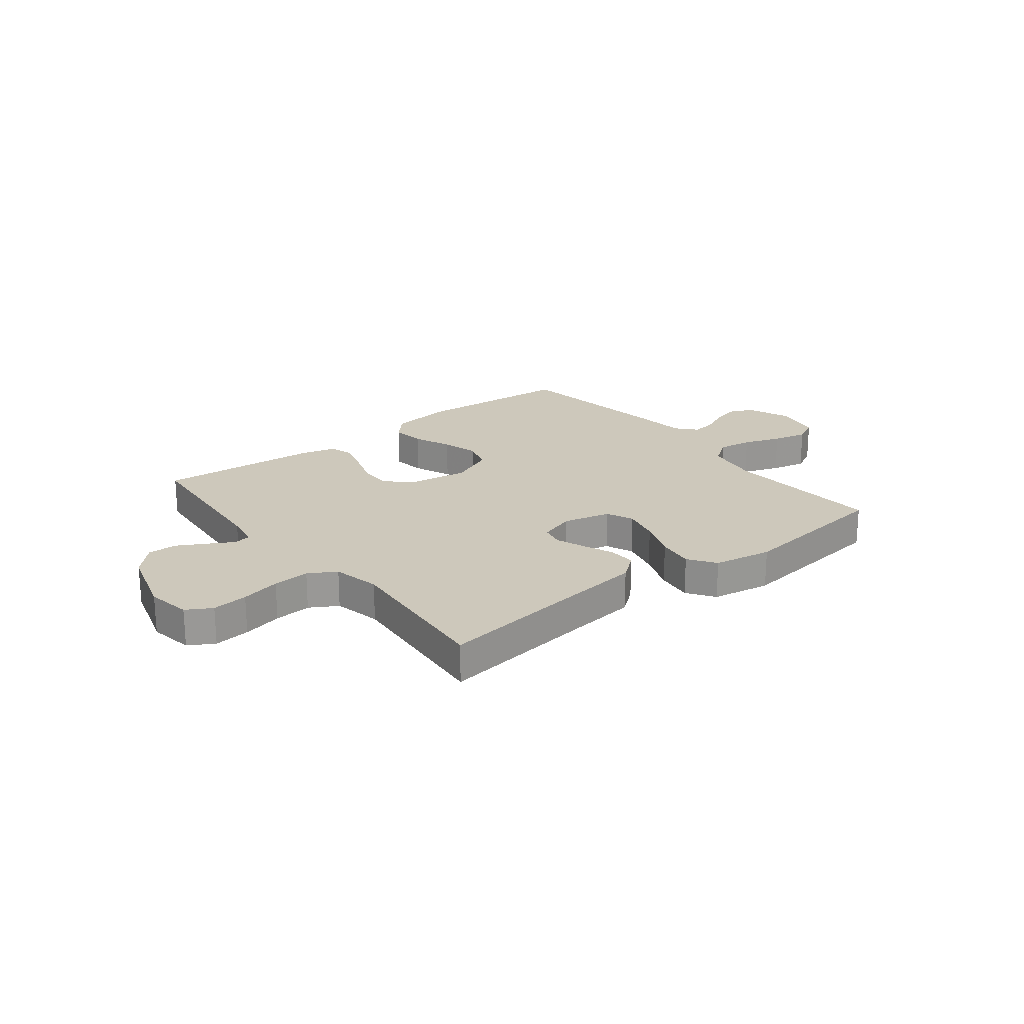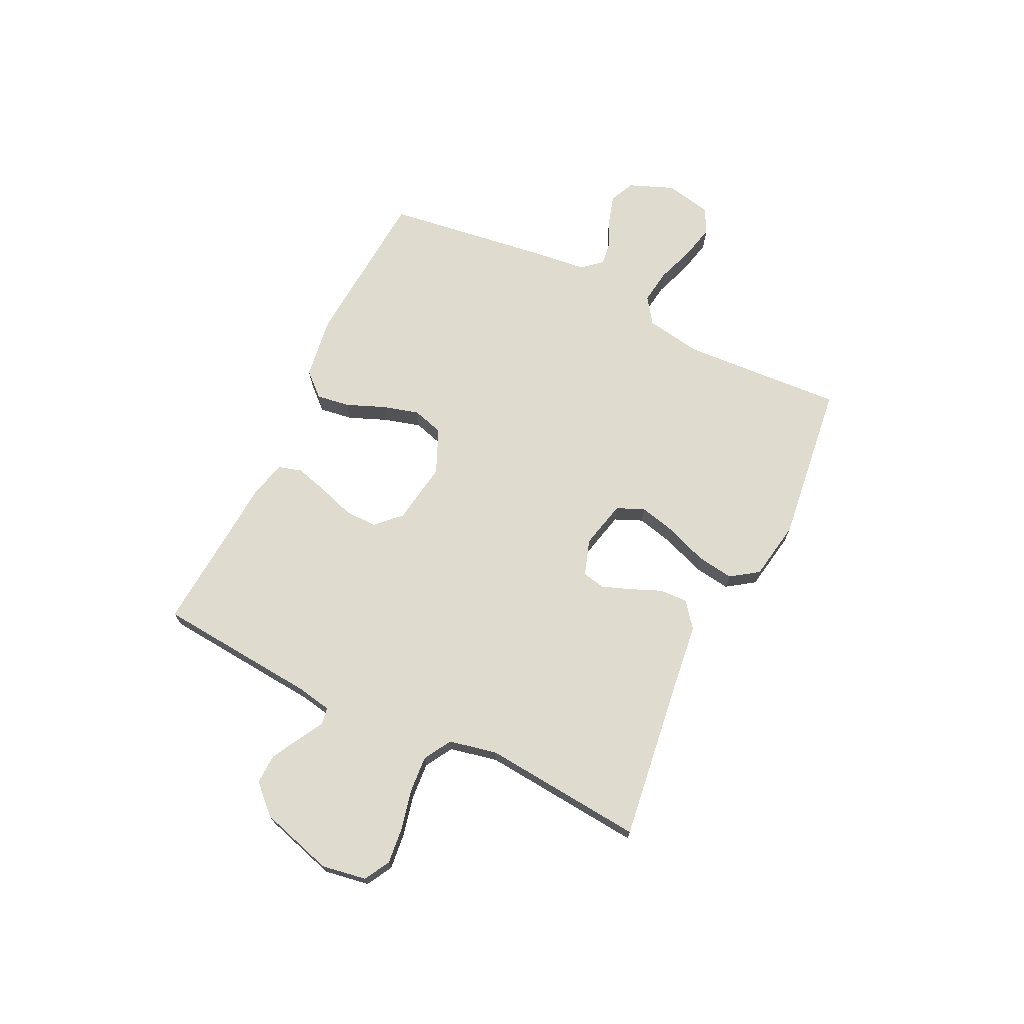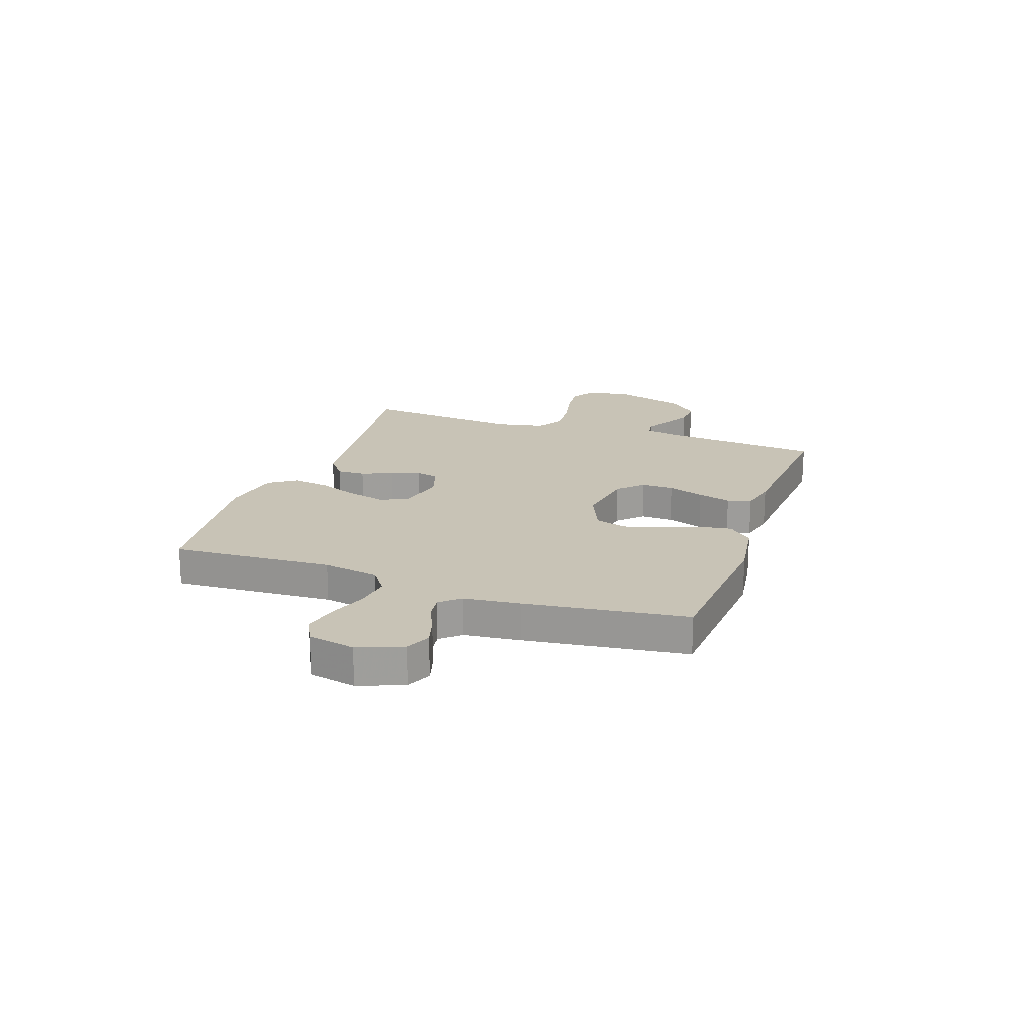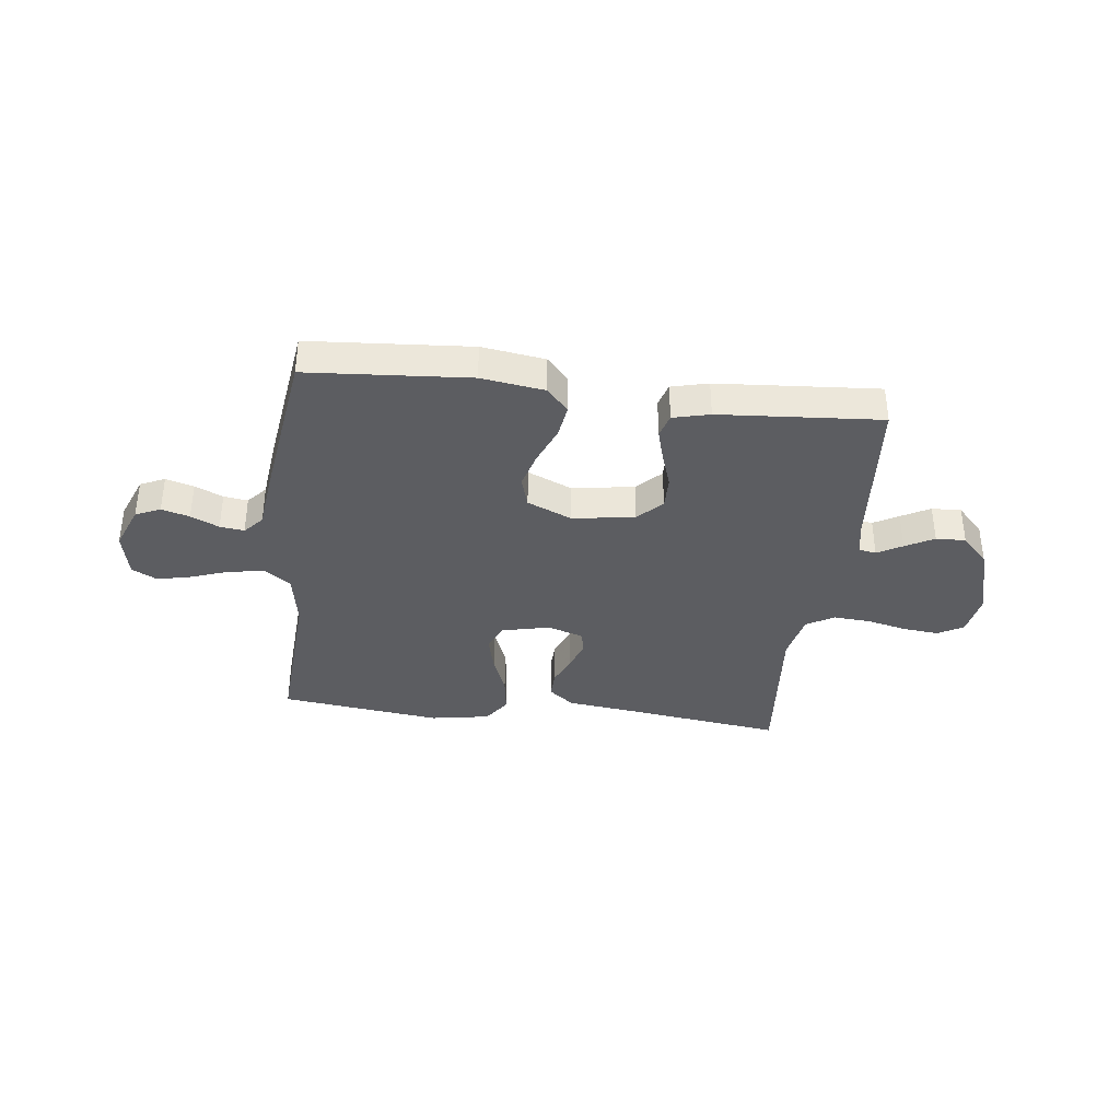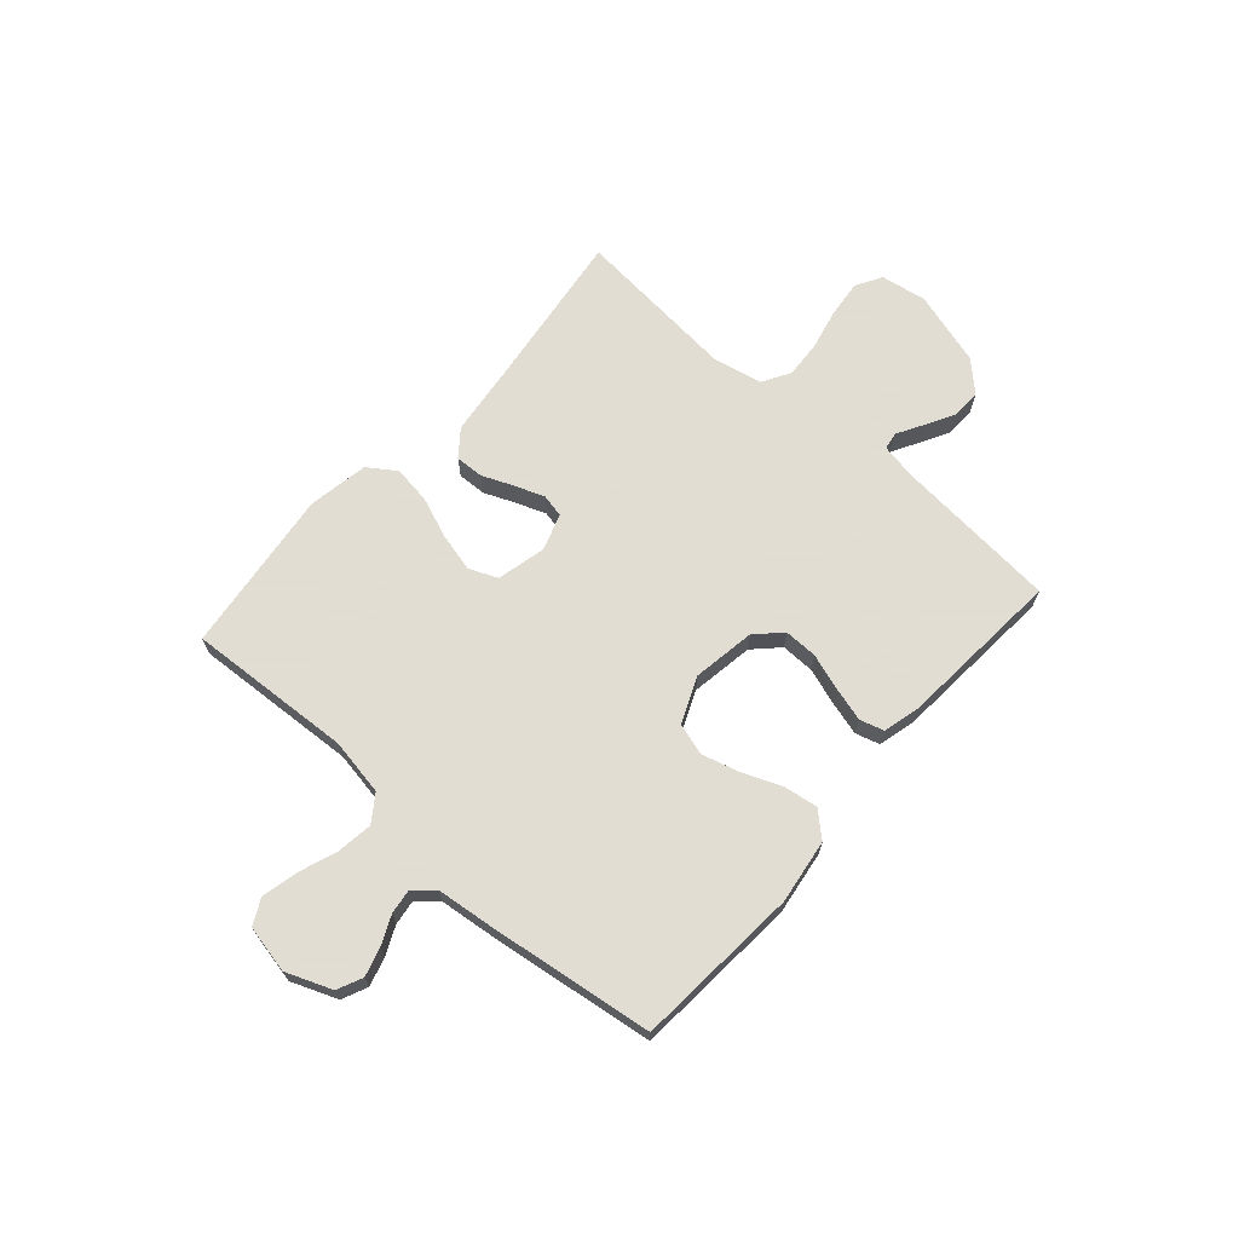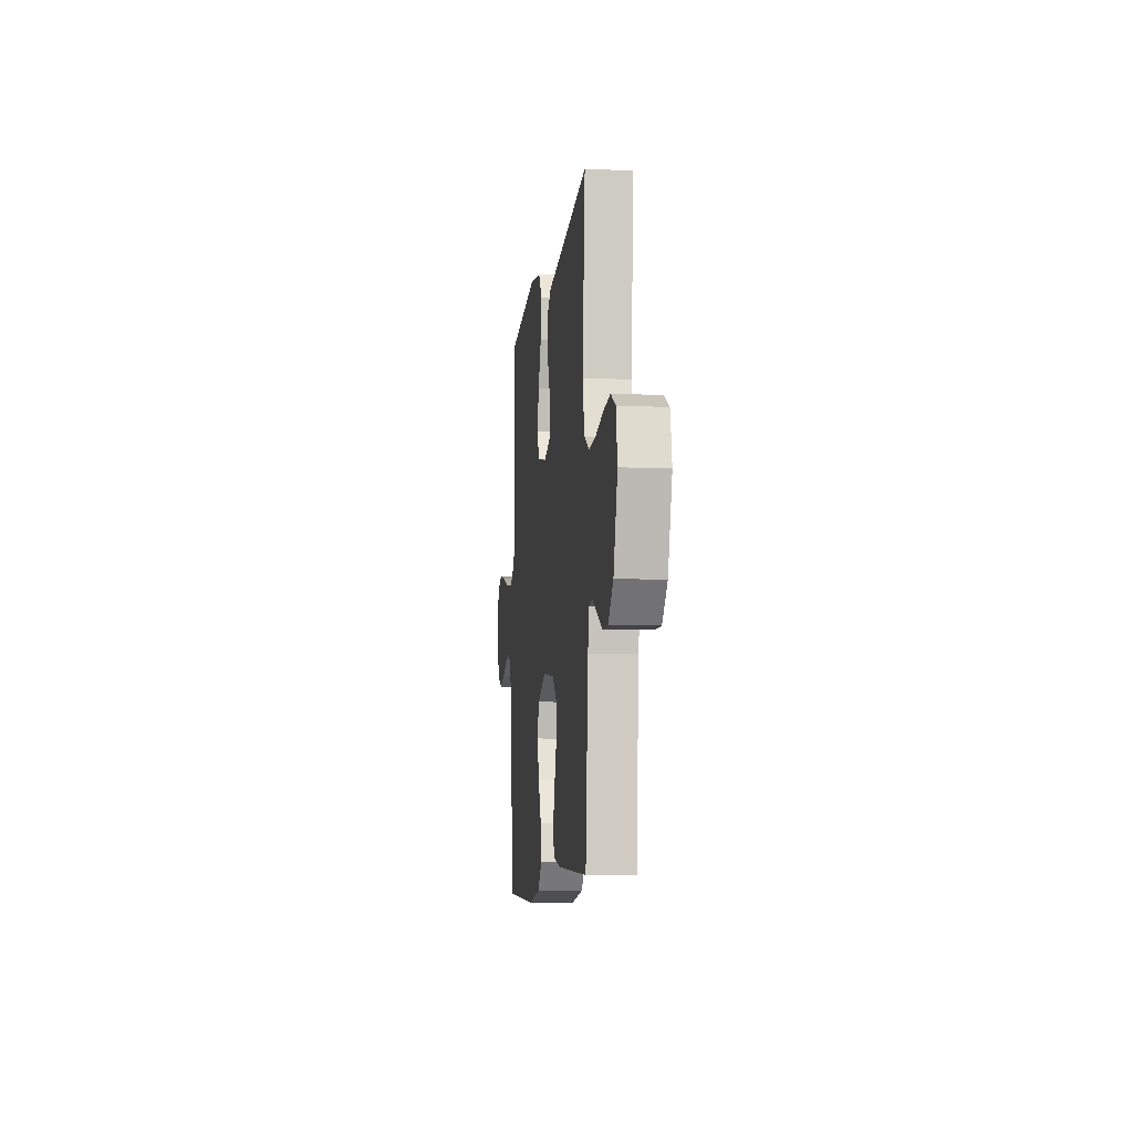
<metadata>
{"format":"obj","ext":"obj","renderer":"f3d","projection":"perspective","resolution":1024,"background":"white","views":[{"elev":21.8,"azim":-38.2,"up":"+Y"},{"elev":70.5,"azim":-64.2,"up":"+Y"},{"elev":19.5,"azim":109.4,"up":"+Y"},{"elev":-36.7,"azim":173.1,"up":"+Y"},{"elev":68.1,"azim":131.5,"up":"+Y"},{"elev":-9.4,"azim":-97.0,"up":"+Z"}]}
</metadata>
<code>
v 0.5 0.07 0.5
v 0.482 0.07 0.2
v 0.5 0.07 0.096
v 0.548 0.07 0.062
v 0.613 0.07 0.071
v 0.683 0.07 0.096
v 0.748 0.07 0.111
v 0.795 0.07 0.087
v 0.813 0.07 0
v 0.78 0.07 -0.083
v 0.734 0.07 -0.104
v 0.682 0.07 -0.089
v 0.63 0.07 -0.065
v 0.585 0.07 -0.059
v 0.553 0.07 -0.095
v 0.541 0.07 -0.2
v 0.5 0.07 -0.5
v 0.2 0.07 -0.522
v 0.083 0.07 -0.505
v 0.043 0.07 -0.461
v 0.052 0.07 -0.399
v 0.081 0.07 -0.328
v 0.1 0.07 -0.26
v 0.083 0.07 -0.202
v 0 0.07 -0.166
v -0.115 0.07 -0.184
v -0.159 0.07 -0.228
v -0.158 0.07 -0.289
v -0.136 0.07 -0.356
v -0.119 0.07 -0.417
v -0.132 0.07 -0.461
v -0.2 0.07 -0.478
v -0.5 0.07 -0.5
v -0.526 0.07 -0.2
v -0.538 0.07 -0.136
v -0.57 0.07 -0.131
v -0.616 0.07 -0.157
v -0.669 0.07 -0.186
v -0.724 0.07 -0.188
v -0.774 0.07 -0.136
v -0.814 0.07 0
v -0.8 0.07 0.083
v -0.753 0.07 0.11
v -0.686 0.07 0.103
v -0.612 0.07 0.086
v -0.543 0.07 0.081
v -0.492 0.07 0.111
v -0.473 0.07 0.2
v -0.5 0.07 0.5
v -0.2 0.07 0.46
v -0.077 0.07 0.445
v -0.03 0.07 0.408
v -0.032 0.07 0.356
v -0.056 0.07 0.299
v -0.076 0.07 0.245
v -0.067 0.07 0.203
v 0 0.07 0.181
v 0.089 0.07 0.202
v 0.111 0.07 0.253
v 0.094 0.07 0.323
v 0.065 0.07 0.398
v 0.055 0.07 0.467
v 0.09 0.07 0.518
v 0.2 0.07 0.537
v 0.5 0 0.5
v 0.482 0 0.2
v 0.5 0 0.096
v 0.548 0 0.062
v 0.613 0 0.071
v 0.683 0 0.096
v 0.748 0 0.111
v 0.795 0 0.087
v 0.813 0 0
v 0.78 0 -0.083
v 0.734 0 -0.104
v 0.682 0 -0.089
v 0.63 0 -0.065
v 0.585 0 -0.059
v 0.553 0 -0.095
v 0.541 0 -0.2
v 0.5 0 -0.5
v 0.2 0 -0.522
v 0.083 0 -0.505
v 0.043 0 -0.461
v 0.052 0 -0.399
v 0.081 0 -0.328
v 0.1 0 -0.26
v 0.083 0 -0.202
v 0 0 -0.166
v -0.115 0 -0.184
v -0.159 0 -0.228
v -0.158 0 -0.289
v -0.136 0 -0.356
v -0.119 0 -0.417
v -0.132 0 -0.461
v -0.2 0 -0.478
v -0.5 0 -0.5
v -0.526 0 -0.2
v -0.538 0 -0.136
v -0.57 0 -0.131
v -0.616 0 -0.157
v -0.669 0 -0.186
v -0.724 0 -0.188
v -0.774 0 -0.136
v -0.814 0 0
v -0.8 0 0.083
v -0.753 0 0.11
v -0.686 0 0.103
v -0.612 0 0.086
v -0.543 0 0.081
v -0.492 0 0.111
v -0.473 0 0.2
v -0.5 0 0.5
v -0.2 0 0.46
v -0.077 0 0.445
v -0.03 0 0.408
v -0.032 0 0.356
v -0.056 0 0.299
v -0.076 0 0.245
v -0.067 0 0.203
v 0 0 0.181
v 0.089 0 0.202
v 0.111 0 0.253
v 0.094 0 0.323
v 0.065 0 0.398
v 0.055 0 0.467
v 0.09 0 0.518
v 0.2 0 0.537
f 64 1 2
f 63 64 2
f 62 63 2
f 61 62 2
f 60 61 2
f 59 60 2 3
f 58 59 3 4
f 57 58 4
f 52 53 54
f 51 52 54
f 50 51 54
f 50 54 55
f 49 50 55
f 48 49 55
f 47 48 55 56
f 43 44 45
f 42 43 45
f 41 42 45
f 40 41 45
f 39 40 45
f 38 39 45
f 37 38 45
f 36 37 45
f 35 36 45 46
f 47 56 57
f 46 47 57
f 35 46 57
f 34 35 57
f 32 33 34
f 31 32 34
f 30 31 34
f 29 30 34
f 28 29 34
f 20 21 22
f 19 20 22
f 18 19 22
f 17 18 22
f 16 17 22
f 15 16 22
f 14 15 22 23
f 11 12 13
f 10 11 13
f 9 10 13
f 8 9 13
f 7 8 13
f 6 7 13
f 5 6 13
f 4 5 13 14
f 14 23 24
f 4 14 24
f 57 4 24
f 27 28 34
f 26 27 34 57
f 57 24 25
f 25 26 57
f 66 65 128
f 66 128 127
f 66 127 126
f 66 126 125
f 66 125 124
f 67 66 124 123
f 68 67 123 122
f 68 122 121
f 118 117 116
f 118 116 115
f 118 115 114
f 119 118 114
f 119 114 113
f 119 113 112
f 120 119 112 111
f 109 108 107
f 109 107 106
f 109 106 105
f 109 105 104
f 109 104 103
f 109 103 102
f 109 102 101
f 109 101 100
f 110 109 100 99
f 121 120 111
f 121 111 110
f 121 110 99
f 121 99 98
f 98 97 96
f 98 96 95
f 98 95 94
f 98 94 93
f 98 93 92
f 86 85 84
f 86 84 83
f 86 83 82
f 86 82 81
f 86 81 80
f 86 80 79
f 87 86 79 78
f 77 76 75
f 77 75 74
f 77 74 73
f 77 73 72
f 77 72 71
f 77 71 70
f 77 70 69
f 78 77 69 68
f 88 87 78
f 88 78 68
f 88 68 121
f 98 92 91
f 121 98 91 90
f 89 88 121
f 121 90 89
f 1 65 66 2
f 2 66 67 3
f 3 67 68 4
f 4 68 69 5
f 5 69 70 6
f 6 70 71 7
f 7 71 72 8
f 8 72 73 9
f 9 73 74 10
f 10 74 75 11
f 11 75 76 12
f 12 76 77 13
f 13 77 78 14
f 14 78 79 15
f 15 79 80 16
f 16 80 81 17
f 17 81 82 18
f 18 82 83 19
f 19 83 84 20
f 20 84 85 21
f 21 85 86 22
f 22 86 87 23
f 23 87 88 24
f 24 88 89 25
f 25 89 90 26
f 26 90 91 27
f 27 91 92 28
f 28 92 93 29
f 29 93 94 30
f 30 94 95 31
f 31 95 96 32
f 32 96 97 33
f 33 97 98 34
f 34 98 99 35
f 35 99 100 36
f 36 100 101 37
f 37 101 102 38
f 38 102 103 39
f 39 103 104 40
f 40 104 105 41
f 41 105 106 42
f 42 106 107 43
f 43 107 108 44
f 44 108 109 45
f 45 109 110 46
f 46 110 111 47
f 47 111 112 48
f 48 112 113 49
f 49 113 114 50
f 50 114 115 51
f 51 115 116 52
f 52 116 117 53
f 53 117 118 54
f 54 118 119 55
f 55 119 120 56
f 56 120 121 57
f 57 121 122 58
f 58 122 123 59
f 59 123 124 60
f 60 124 125 61
f 61 125 126 62
f 62 126 127 63
f 63 127 128 64
f 64 128 65 1

</code>
